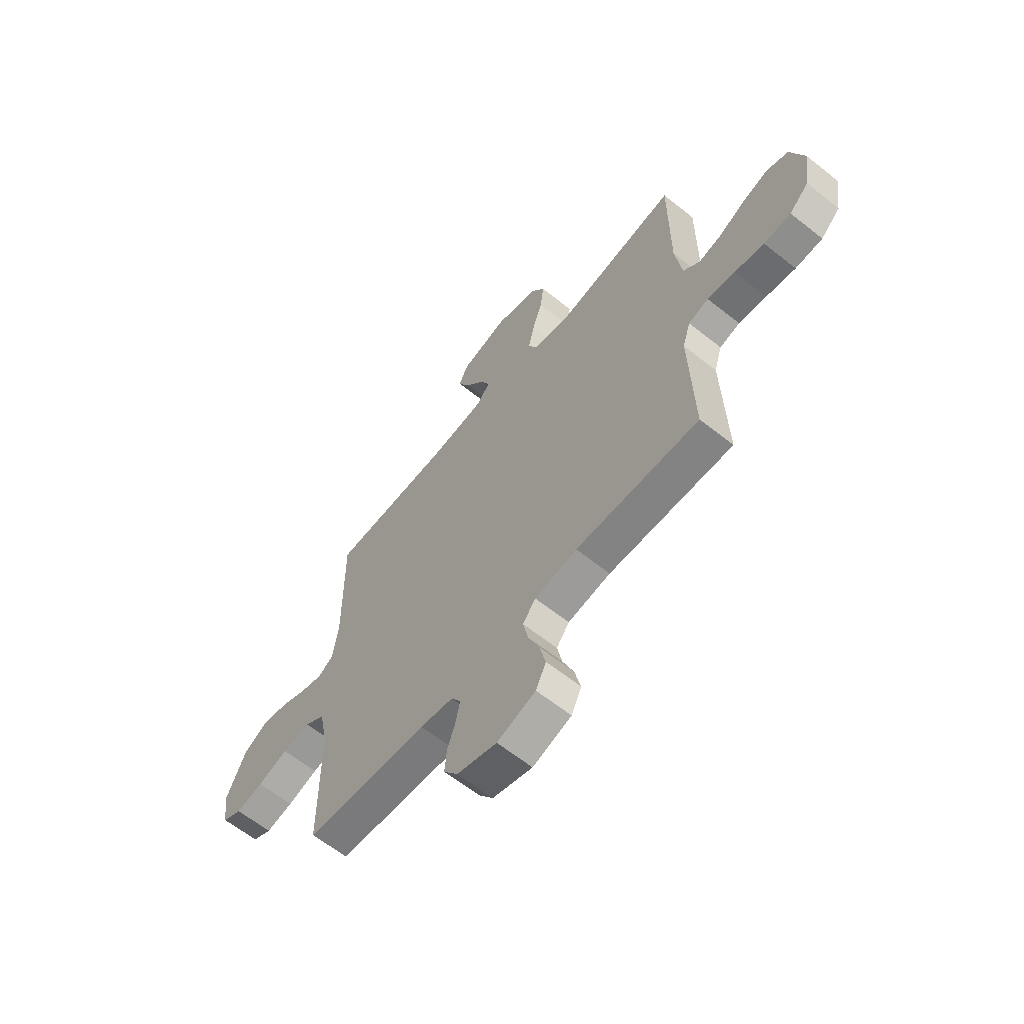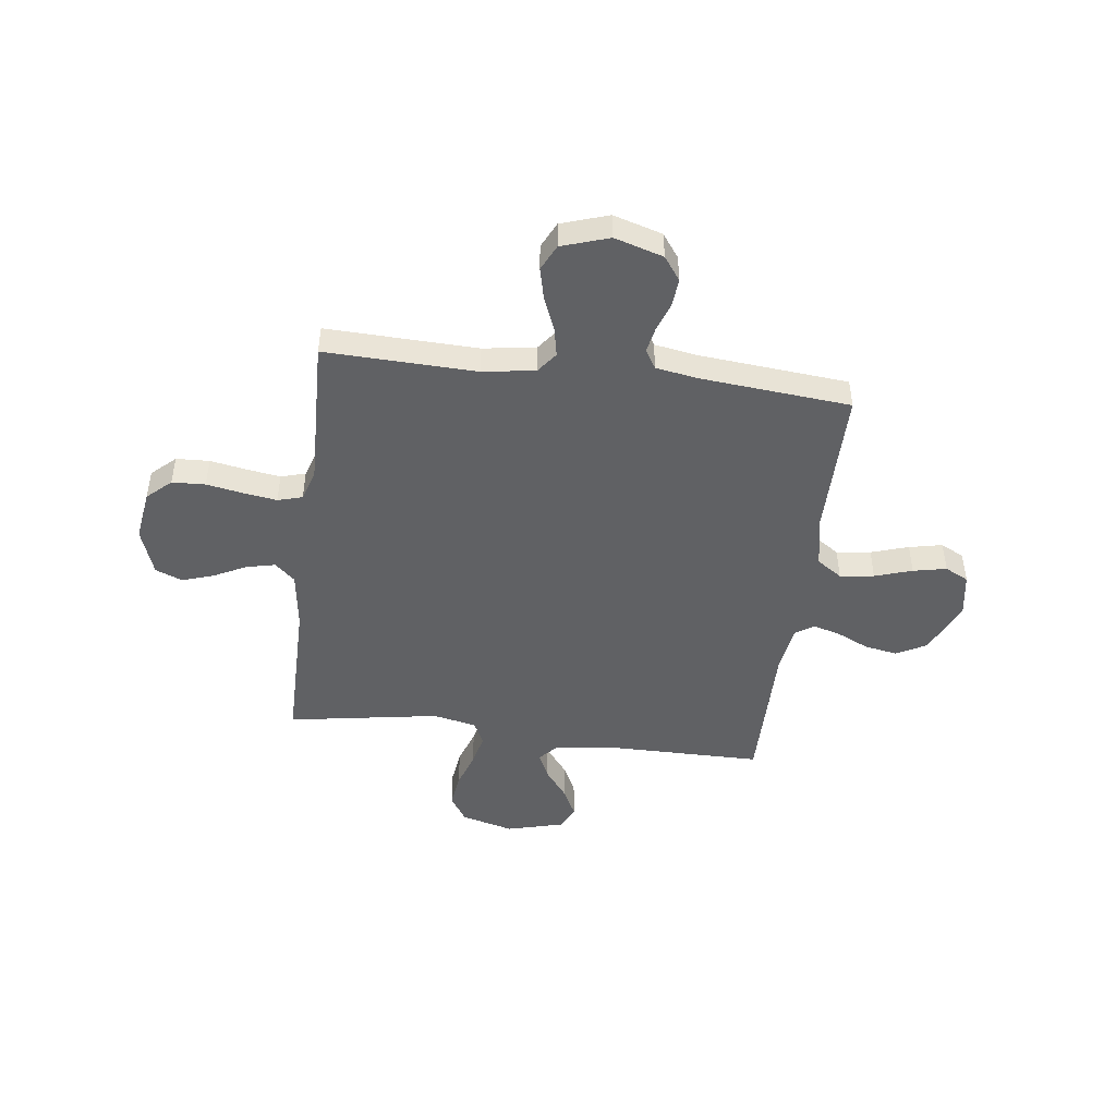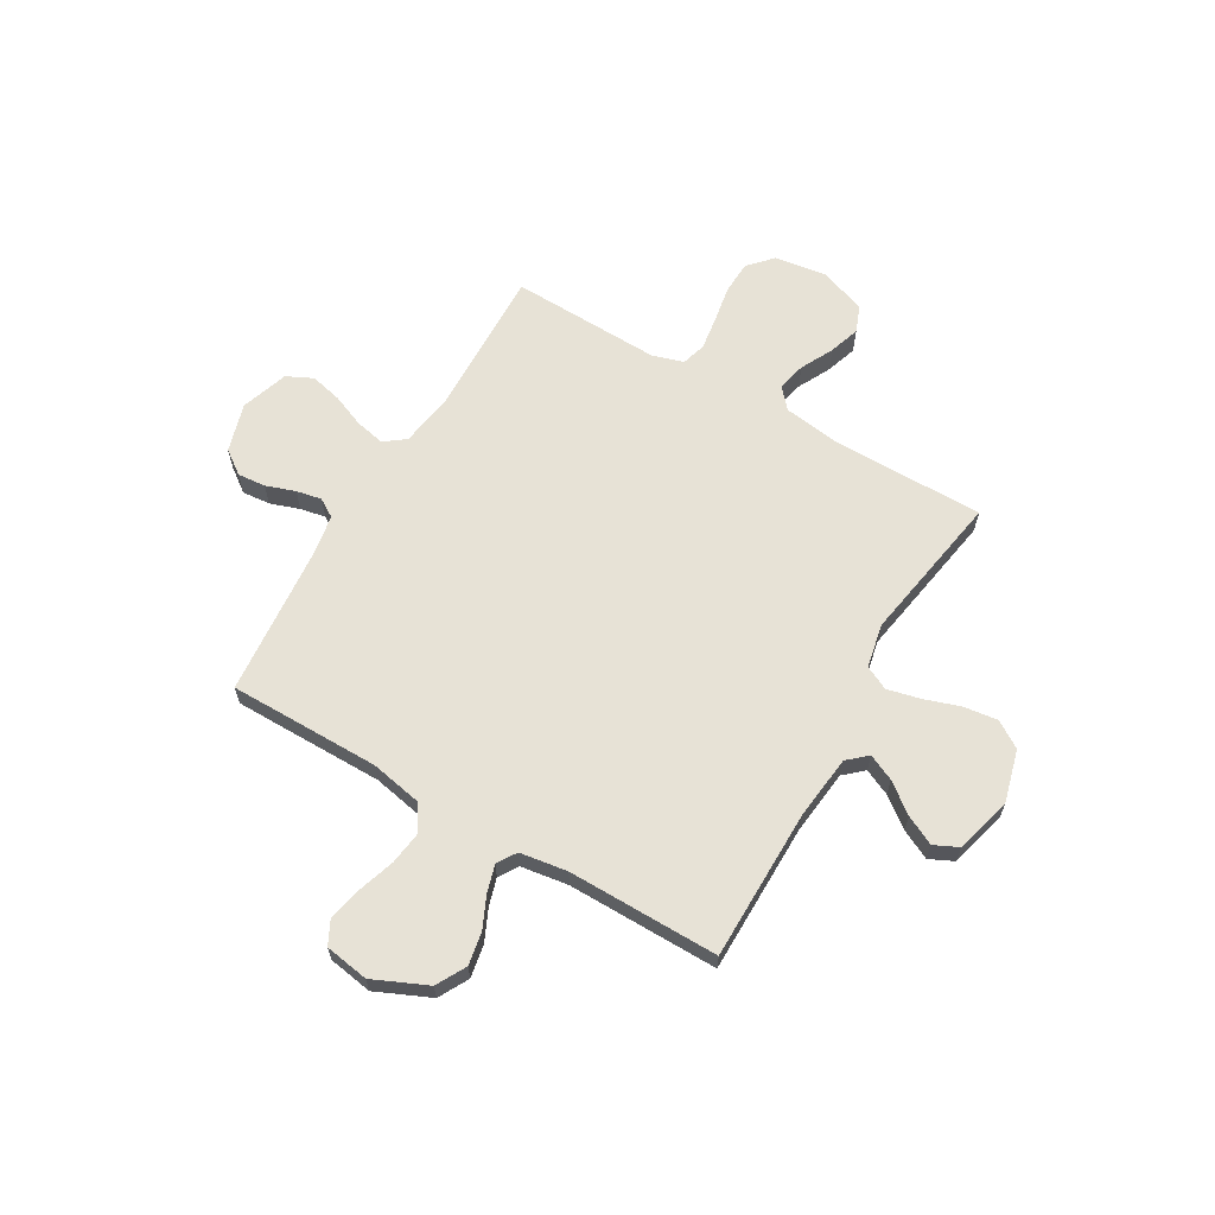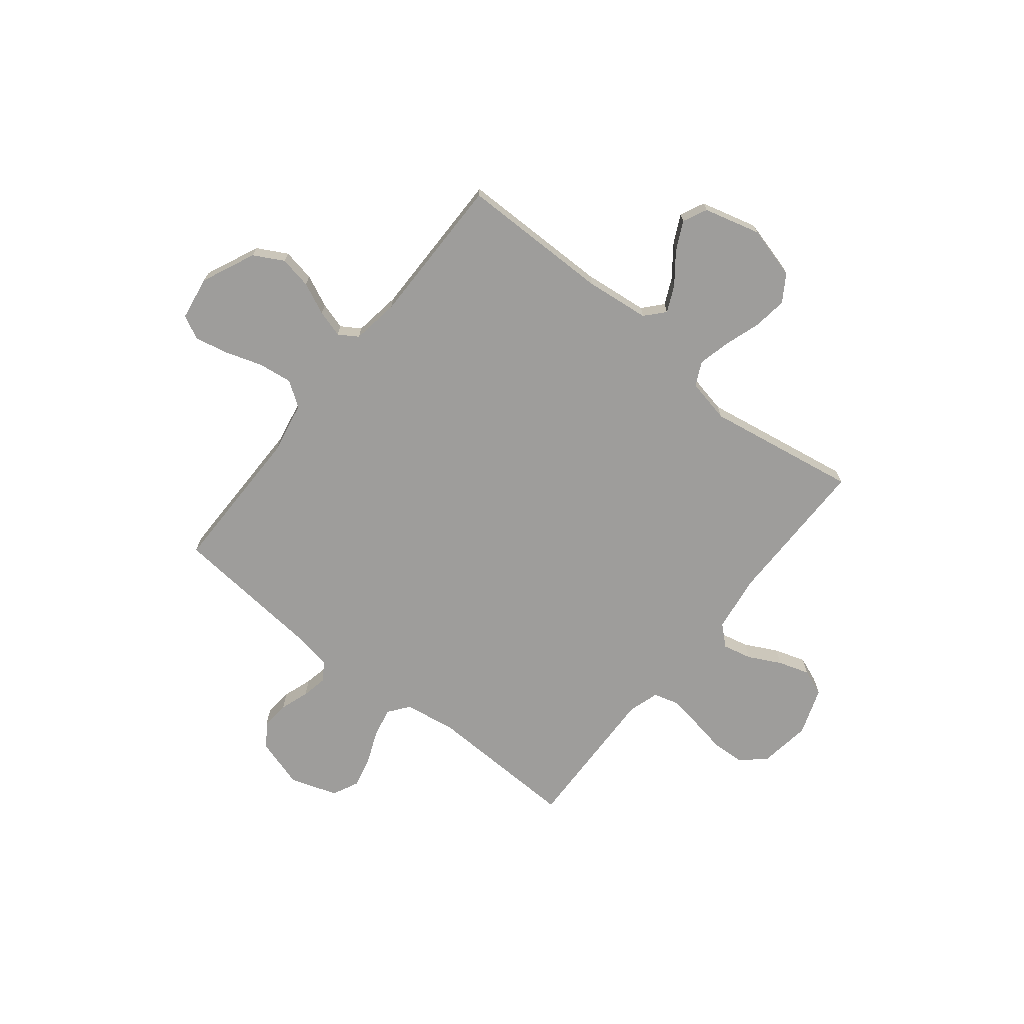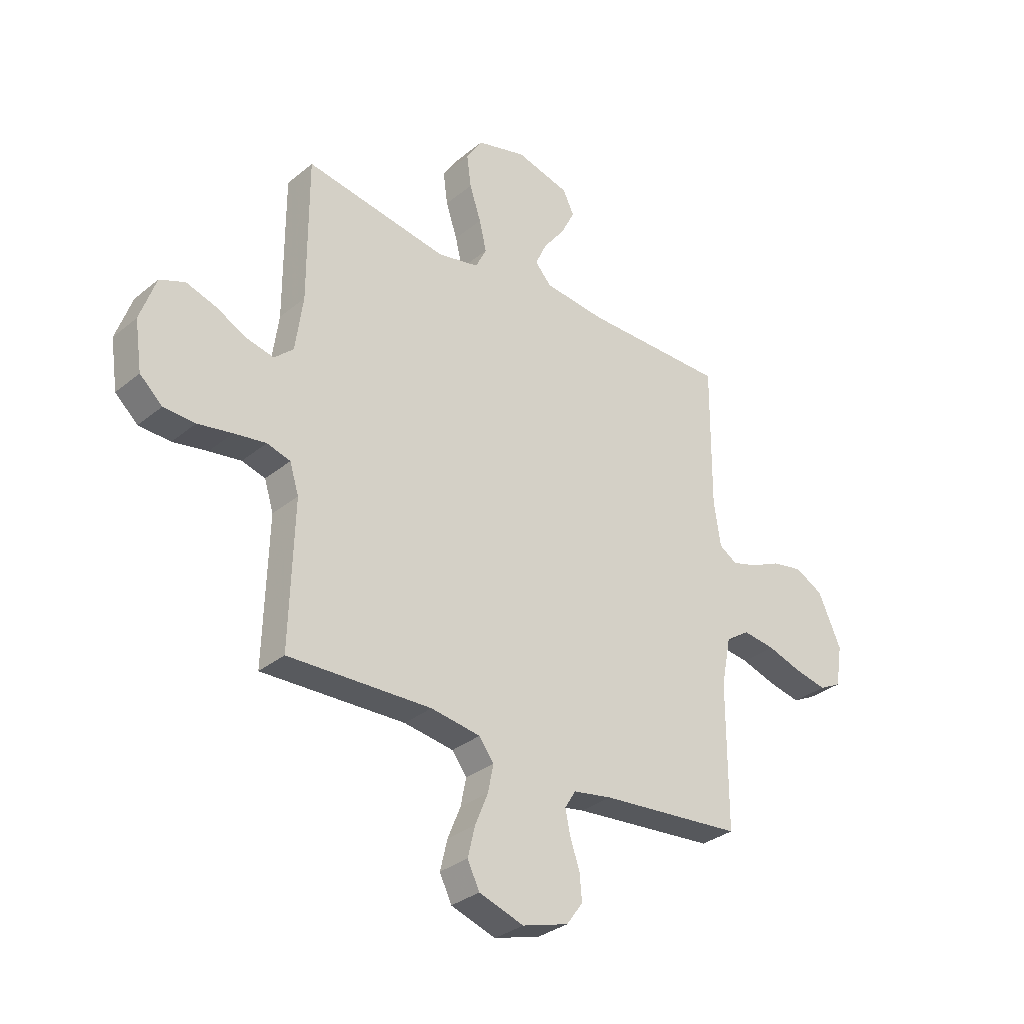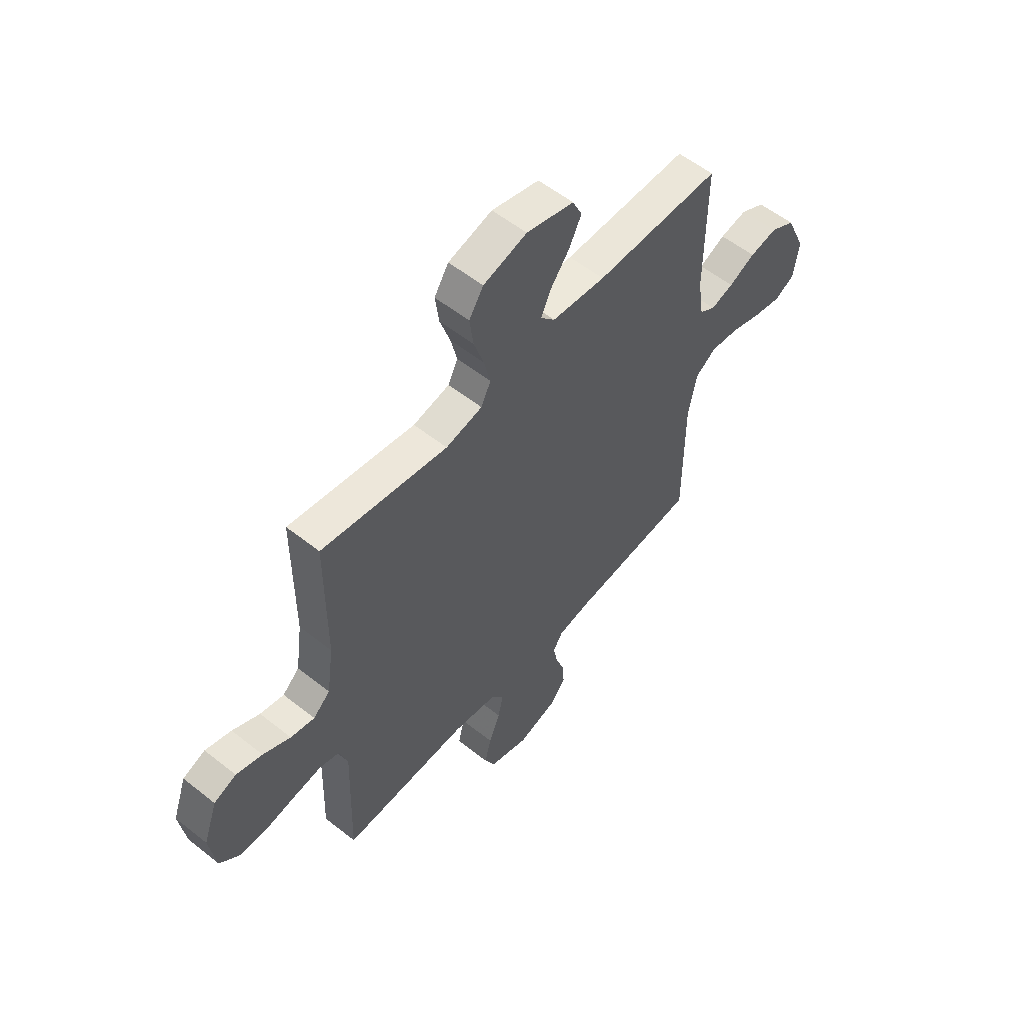
<metadata>
{"format":"obj","ext":"obj","renderer":"f3d","projection":"perspective","resolution":1024,"background":"white","views":[{"elev":-62.6,"azim":51.1,"up":"+Z"},{"elev":-46.9,"azim":172.7,"up":"+Y"},{"elev":63.7,"azim":-59.7,"up":"+Y"},{"elev":-70.5,"azim":-38.6,"up":"+Y"},{"elev":-32.0,"azim":138.8,"up":"+Z"},{"elev":56.3,"azim":129.7,"up":"+Z"}]}
</metadata>
<code>
v 0.5 0.07 0.5
v 0.5 0.07 0.2
v 0.516 0.07 0.085
v 0.556 0.07 0.049
v 0.613 0.07 0.062
v 0.678 0.07 0.095
v 0.74 0.07 0.115
v 0.793 0.07 0.094
v 0.826 0.07 0
v 0.811 0.07 -0.102
v 0.764 0.07 -0.145
v 0.698 0.07 -0.148
v 0.626 0.07 -0.135
v 0.559 0.07 -0.125
v 0.51 0.07 -0.139
v 0.491 0.07 -0.2
v 0.5 0.07 -0.5
v 0.2 0.07 -0.491
v 0.096 0.07 -0.507
v 0.065 0.07 -0.548
v 0.077 0.07 -0.606
v 0.104 0.07 -0.672
v 0.119 0.07 -0.735
v 0.094 0.07 -0.787
v 0 0.07 -0.818
v -0.097 0.07 -0.789
v -0.131 0.07 -0.742
v -0.126 0.07 -0.686
v -0.106 0.07 -0.628
v -0.096 0.07 -0.578
v -0.119 0.07 -0.541
v -0.2 0.07 -0.527
v -0.5 0.07 -0.5
v -0.5 0.07 -0.2
v -0.52 0.07 -0.098
v -0.57 0.07 -0.064
v -0.638 0.07 -0.073
v -0.712 0.07 -0.097
v -0.778 0.07 -0.111
v -0.825 0.07 -0.087
v -0.839 0.07 0
v -0.791 0.07 0.107
v -0.732 0.07 0.139
v -0.667 0.07 0.127
v -0.604 0.07 0.098
v -0.55 0.07 0.082
v -0.512 0.07 0.106
v -0.498 0.07 0.2
v -0.5 0.07 0.5
v -0.2 0.07 0.501
v -0.072 0.07 0.515
v -0.038 0.07 0.553
v -0.062 0.07 0.605
v -0.107 0.07 0.664
v -0.136 0.07 0.722
v -0.113 0.07 0.77
v 0 0.07 0.8
v 0.104 0.07 0.772
v 0.138 0.07 0.719
v 0.129 0.07 0.651
v 0.105 0.07 0.579
v 0.09 0.07 0.515
v 0.113 0.07 0.468
v 0.2 0.07 0.45
v 0.5 0 0.5
v 0.5 0 0.2
v 0.516 0 0.085
v 0.556 0 0.049
v 0.613 0 0.062
v 0.678 0 0.095
v 0.74 0 0.115
v 0.793 0 0.094
v 0.826 0 0
v 0.811 0 -0.102
v 0.764 0 -0.145
v 0.698 0 -0.148
v 0.626 0 -0.135
v 0.559 0 -0.125
v 0.51 0 -0.139
v 0.491 0 -0.2
v 0.5 0 -0.5
v 0.2 0 -0.491
v 0.096 0 -0.507
v 0.065 0 -0.548
v 0.077 0 -0.606
v 0.104 0 -0.672
v 0.119 0 -0.735
v 0.094 0 -0.787
v 0 0 -0.818
v -0.097 0 -0.789
v -0.131 0 -0.742
v -0.126 0 -0.686
v -0.106 0 -0.628
v -0.096 0 -0.578
v -0.119 0 -0.541
v -0.2 0 -0.527
v -0.5 0 -0.5
v -0.5 0 -0.2
v -0.52 0 -0.098
v -0.57 0 -0.064
v -0.638 0 -0.073
v -0.712 0 -0.097
v -0.778 0 -0.111
v -0.825 0 -0.087
v -0.839 0 0
v -0.791 0 0.107
v -0.732 0 0.139
v -0.667 0 0.127
v -0.604 0 0.098
v -0.55 0 0.082
v -0.512 0 0.106
v -0.498 0 0.2
v -0.5 0 0.5
v -0.2 0 0.501
v -0.072 0 0.515
v -0.038 0 0.553
v -0.062 0 0.605
v -0.107 0 0.664
v -0.136 0 0.722
v -0.113 0 0.77
v 0 0 0.8
v 0.104 0 0.772
v 0.138 0 0.719
v 0.129 0 0.651
v 0.105 0 0.579
v 0.09 0 0.515
v 0.113 0 0.468
v 0.2 0 0.45
f 59 60 61
f 58 59 61
f 57 58 61
f 56 57 61
f 55 56 61
f 54 55 61
f 53 54 61
f 52 53 61 62
f 51 52 62 63
f 48 49 50
f 50 51 63
f 48 50 63
f 47 48 63
f 43 44 45
f 42 43 45
f 41 42 45
f 40 41 45
f 39 40 45
f 38 39 45
f 37 38 45
f 36 37 45 46
f 47 63 64
f 46 47 64
f 36 46 64
f 35 36 64
f 27 28 29
f 26 27 29
f 25 26 29
f 24 25 29
f 23 24 29
f 22 23 29
f 21 22 29
f 20 21 29 30
f 19 20 30 31
f 16 17 18
f 15 16 18 19
f 11 12 13
f 10 11 13
f 9 10 13
f 8 9 13
f 7 8 13
f 6 7 13
f 5 6 13
f 4 5 13 14
f 3 4 14 15
f 64 1 2
f 35 64 2
f 34 35 2
f 3 15 19
f 2 3 19
f 34 2 19
f 33 34 19
f 32 33 19
f 19 31 32
f 125 124 123
f 125 123 122
f 125 122 121
f 125 121 120
f 125 120 119
f 125 119 118
f 125 118 117
f 126 125 117 116
f 127 126 116 115
f 114 113 112
f 127 115 114
f 127 114 112
f 127 112 111
f 109 108 107
f 109 107 106
f 109 106 105
f 109 105 104
f 109 104 103
f 109 103 102
f 109 102 101
f 110 109 101 100
f 128 127 111
f 128 111 110
f 128 110 100
f 128 100 99
f 93 92 91
f 93 91 90
f 93 90 89
f 93 89 88
f 93 88 87
f 93 87 86
f 93 86 85
f 94 93 85 84
f 95 94 84 83
f 82 81 80
f 83 82 80 79
f 77 76 75
f 77 75 74
f 77 74 73
f 77 73 72
f 77 72 71
f 77 71 70
f 77 70 69
f 78 77 69 68
f 79 78 68 67
f 66 65 128
f 66 128 99
f 66 99 98
f 83 79 67
f 83 67 66
f 83 66 98
f 83 98 97
f 83 97 96
f 96 95 83
f 1 65 66 2
f 2 66 67 3
f 3 67 68 4
f 4 68 69 5
f 5 69 70 6
f 6 70 71 7
f 7 71 72 8
f 8 72 73 9
f 9 73 74 10
f 10 74 75 11
f 11 75 76 12
f 12 76 77 13
f 13 77 78 14
f 14 78 79 15
f 15 79 80 16
f 16 80 81 17
f 17 81 82 18
f 18 82 83 19
f 19 83 84 20
f 20 84 85 21
f 21 85 86 22
f 22 86 87 23
f 23 87 88 24
f 24 88 89 25
f 25 89 90 26
f 26 90 91 27
f 27 91 92 28
f 28 92 93 29
f 29 93 94 30
f 30 94 95 31
f 31 95 96 32
f 32 96 97 33
f 33 97 98 34
f 34 98 99 35
f 35 99 100 36
f 36 100 101 37
f 37 101 102 38
f 38 102 103 39
f 39 103 104 40
f 40 104 105 41
f 41 105 106 42
f 42 106 107 43
f 43 107 108 44
f 44 108 109 45
f 45 109 110 46
f 46 110 111 47
f 47 111 112 48
f 48 112 113 49
f 49 113 114 50
f 50 114 115 51
f 51 115 116 52
f 52 116 117 53
f 53 117 118 54
f 54 118 119 55
f 55 119 120 56
f 56 120 121 57
f 57 121 122 58
f 58 122 123 59
f 59 123 124 60
f 60 124 125 61
f 61 125 126 62
f 62 126 127 63
f 63 127 128 64
f 64 128 65 1

</code>
